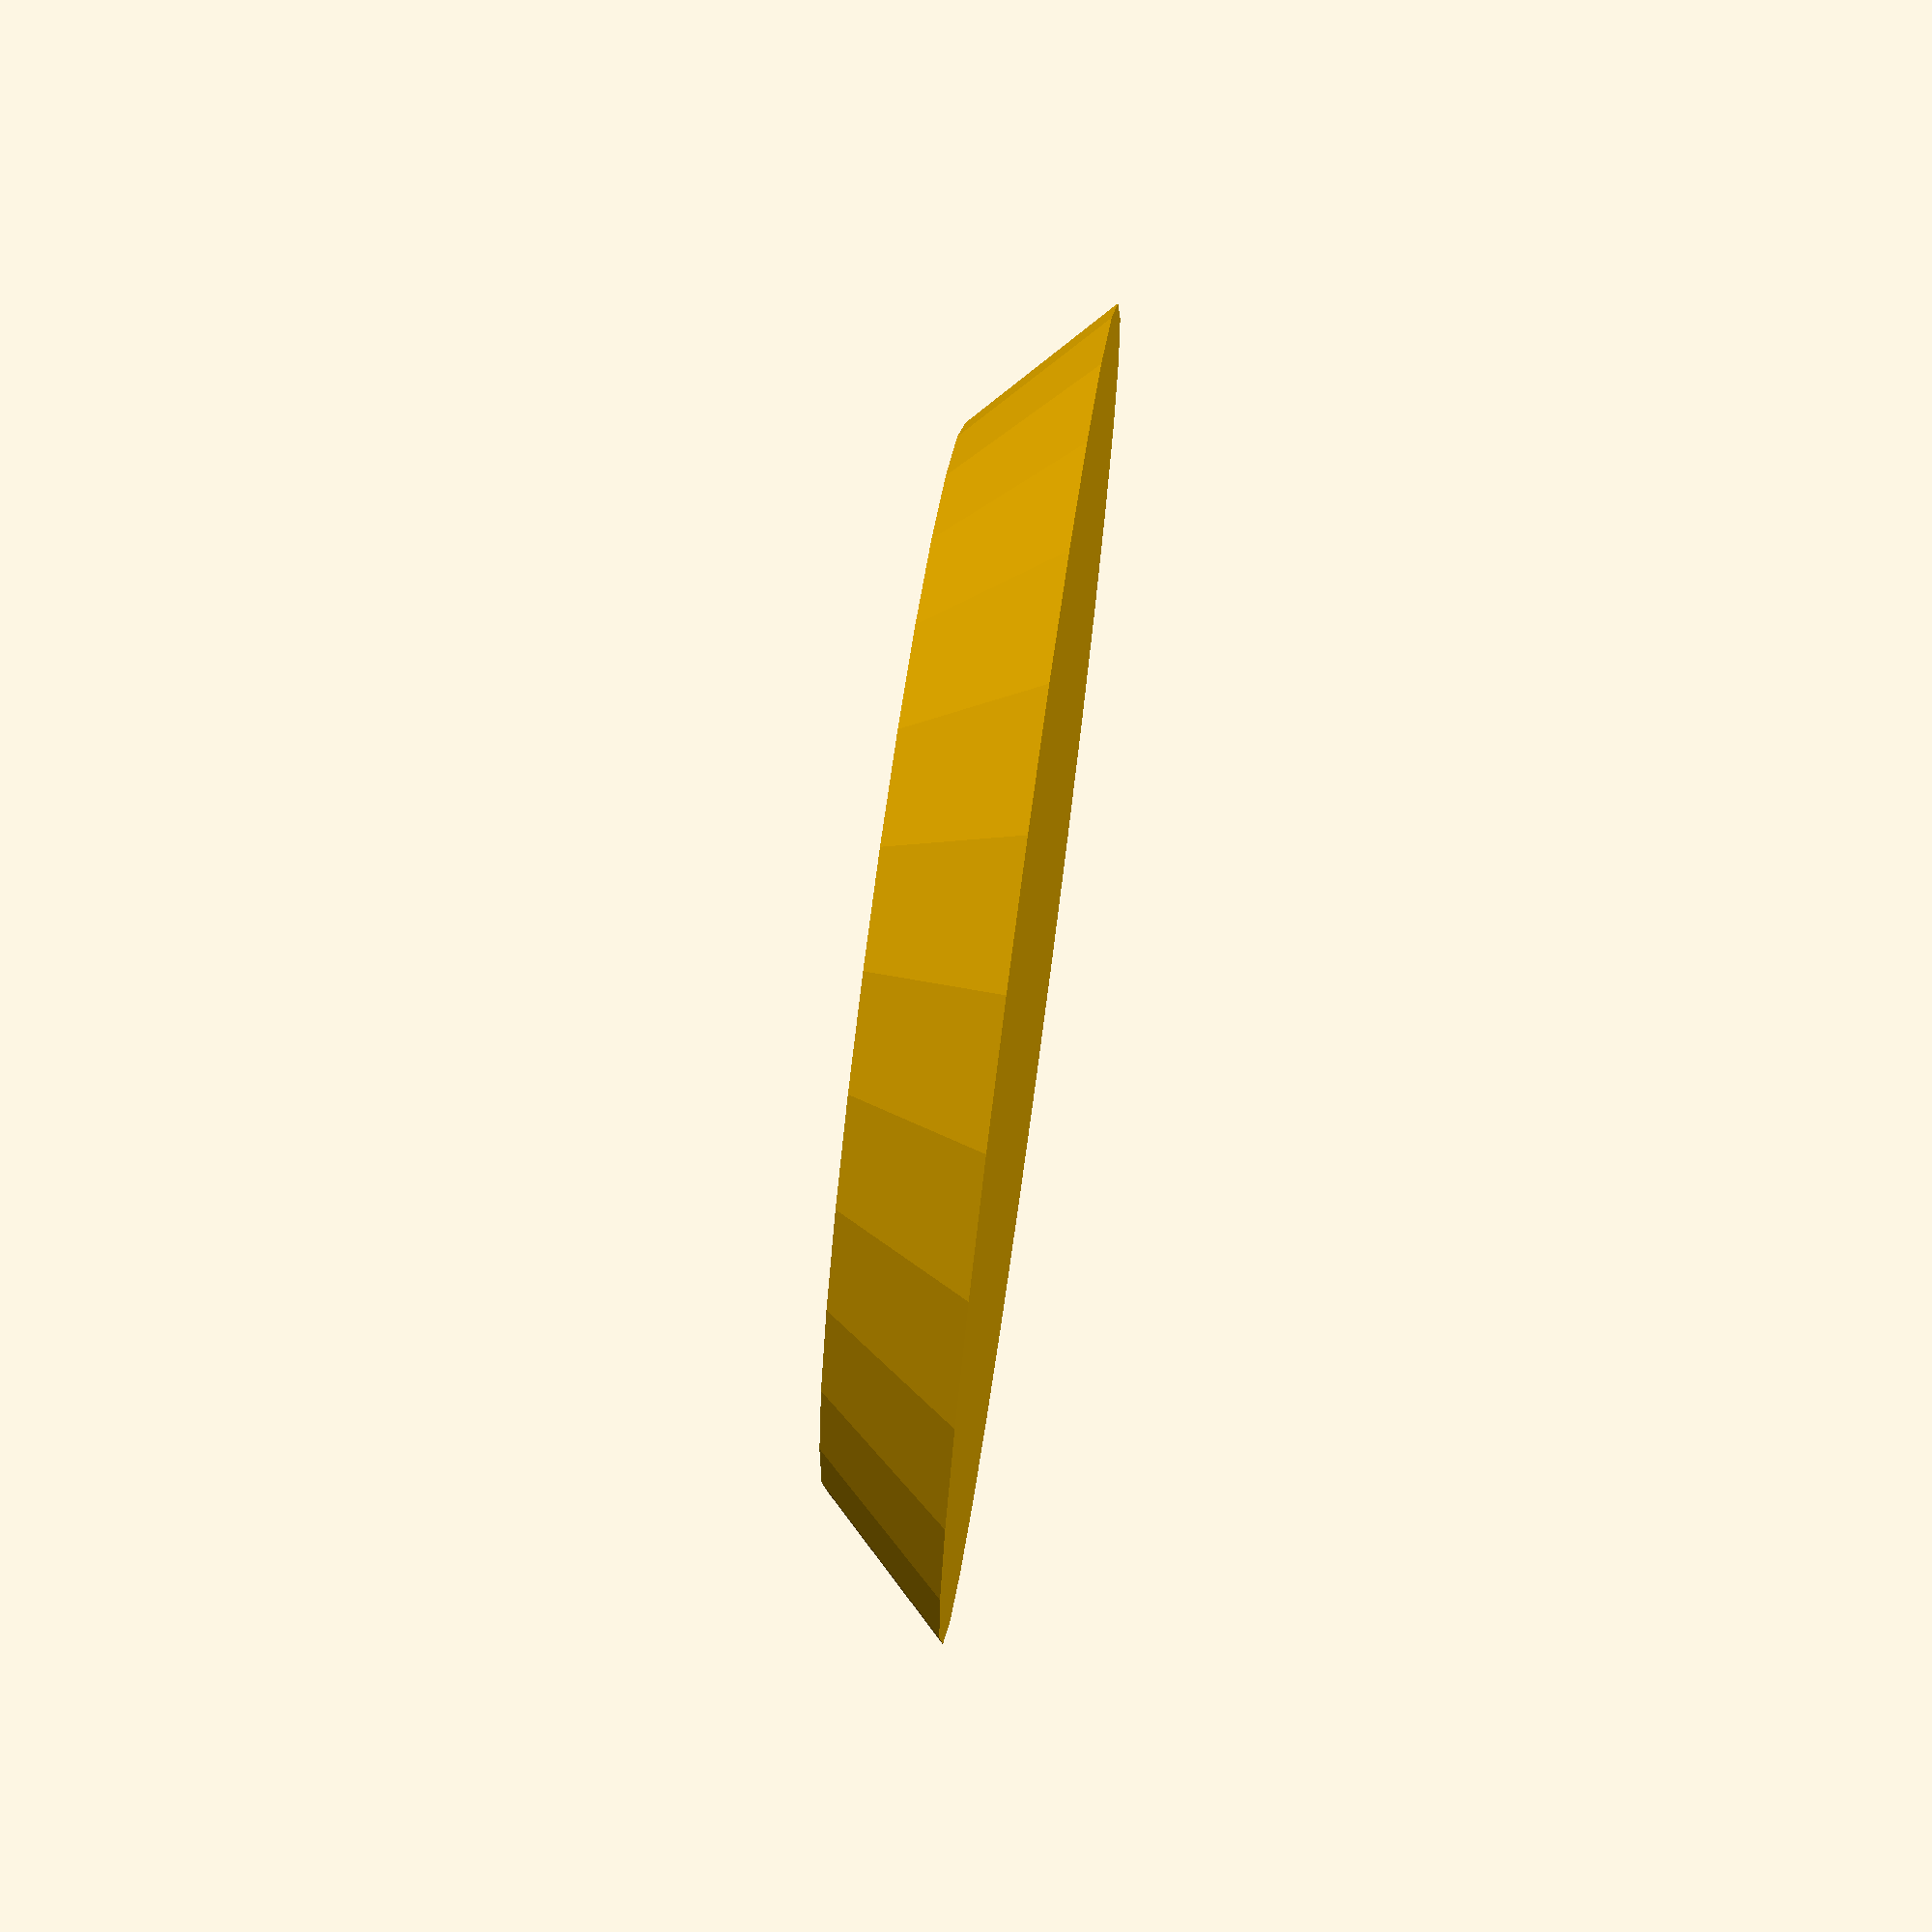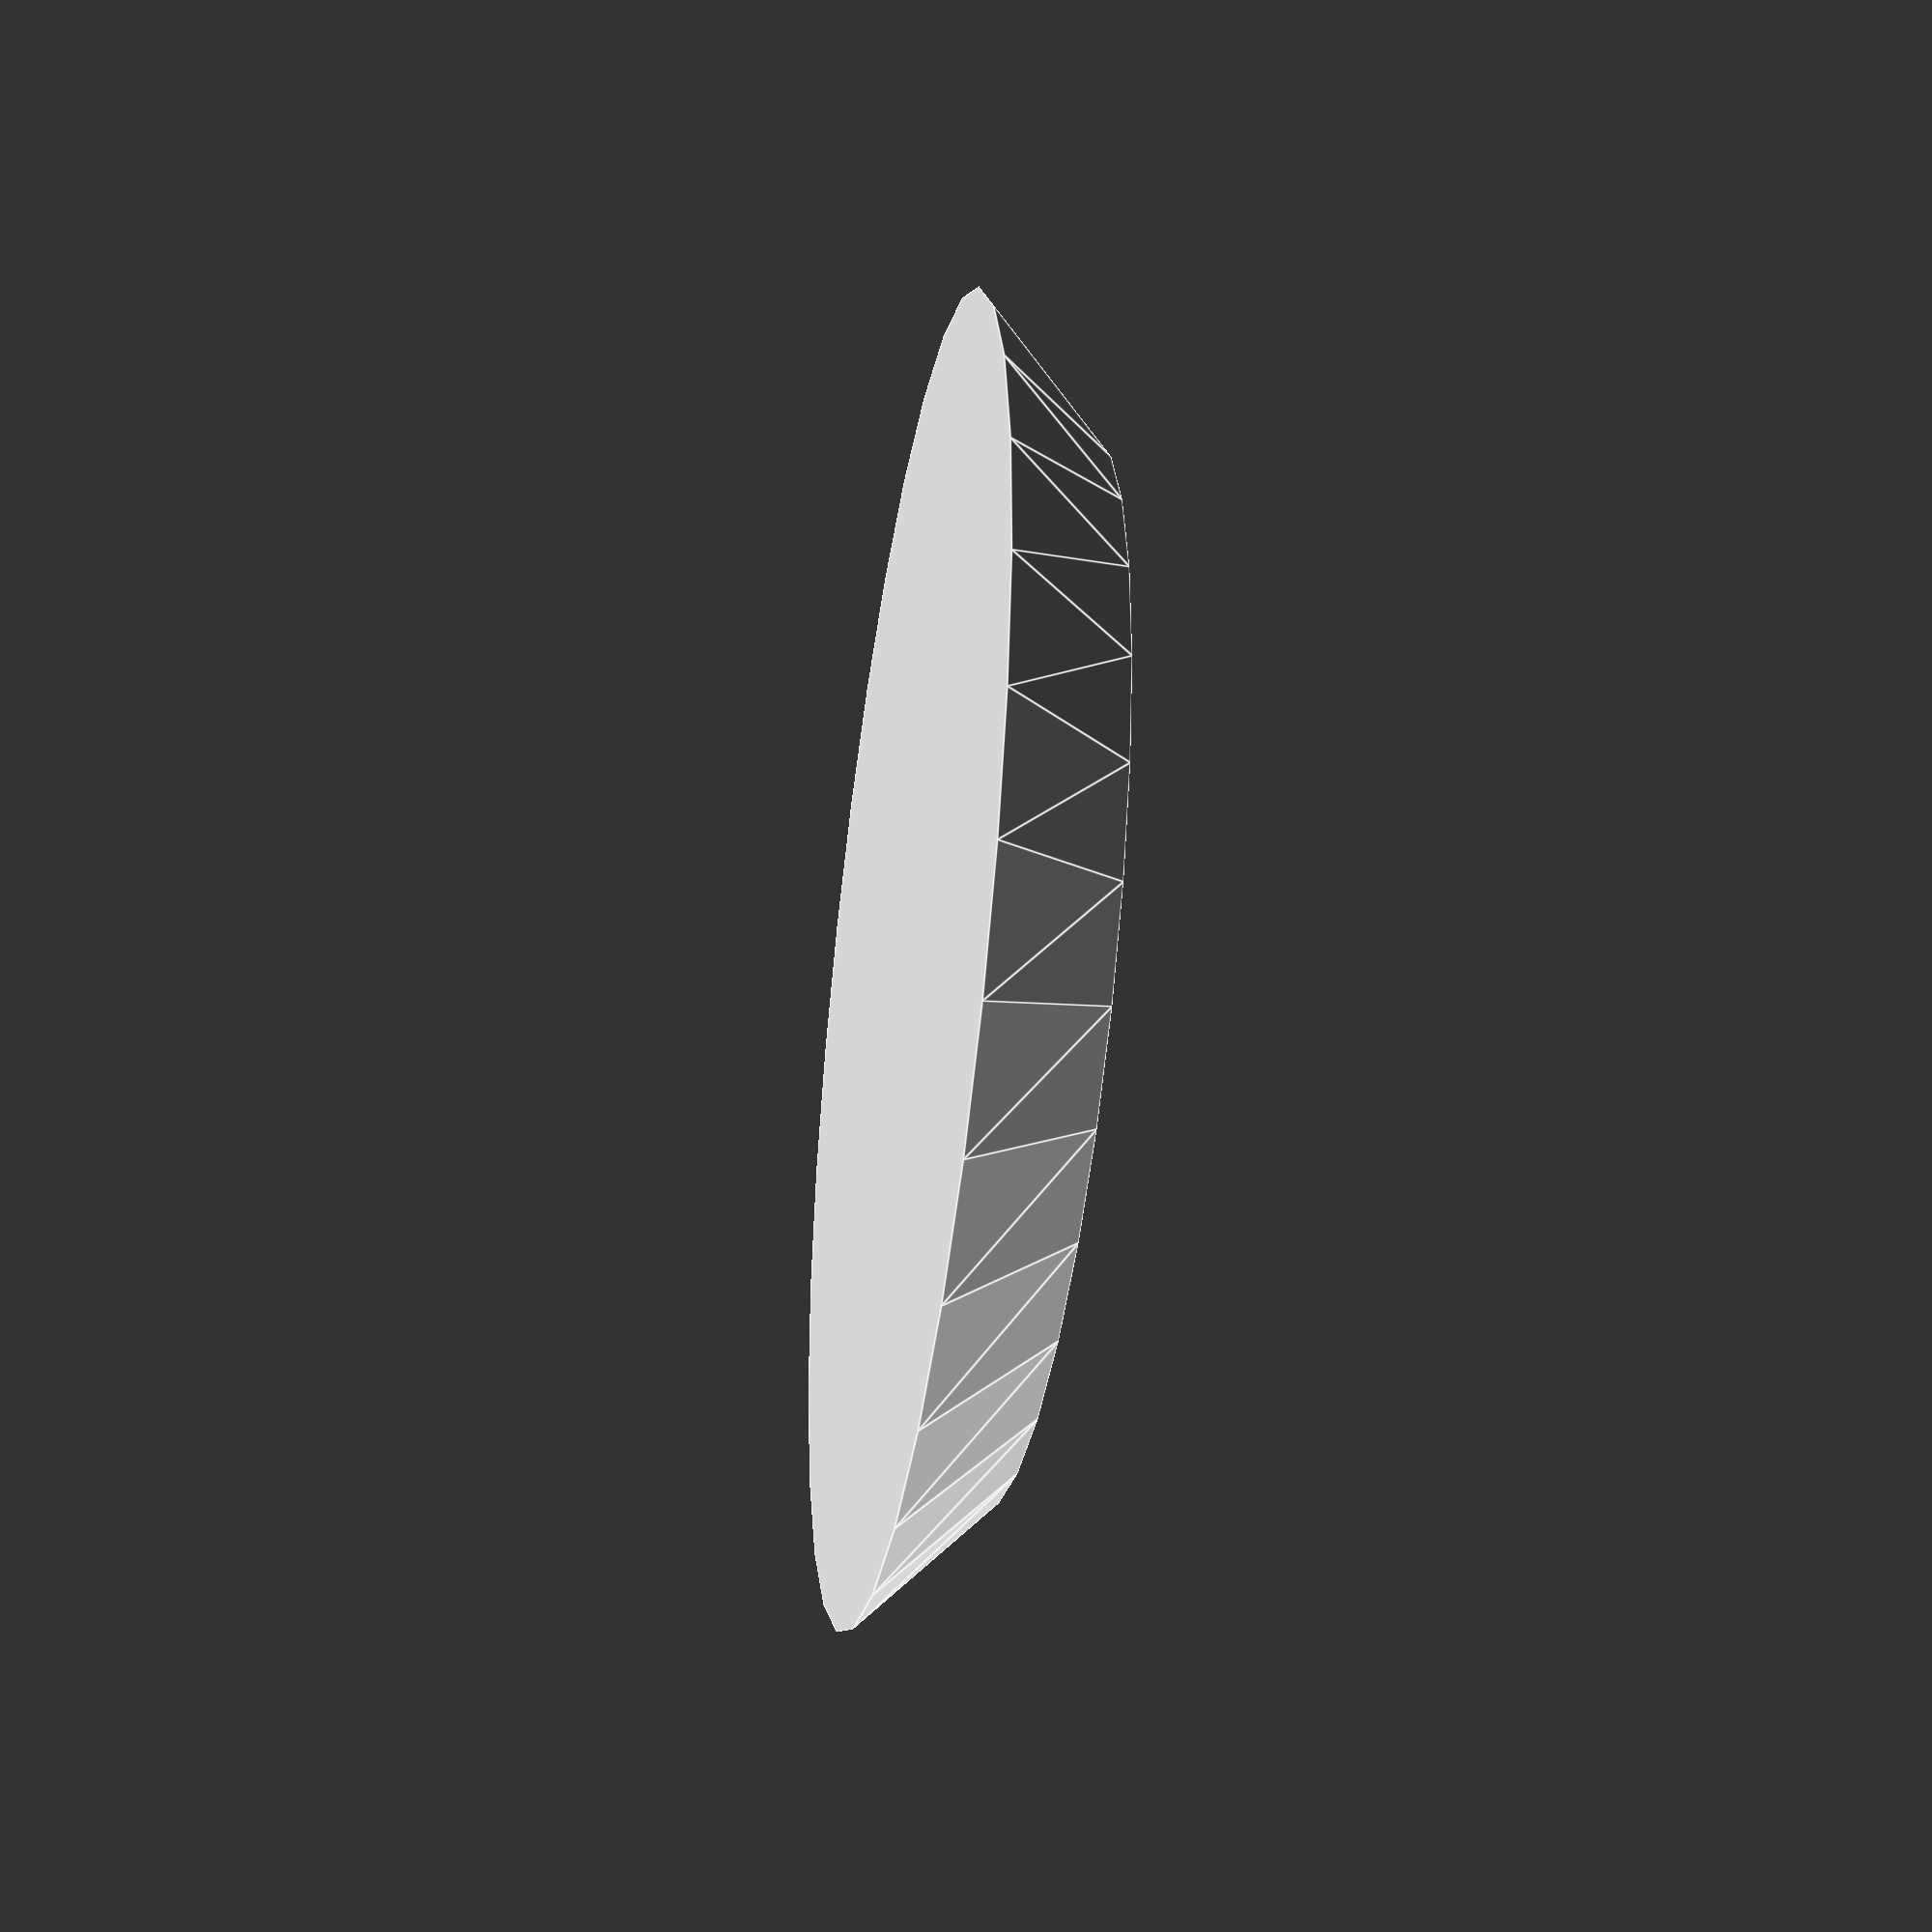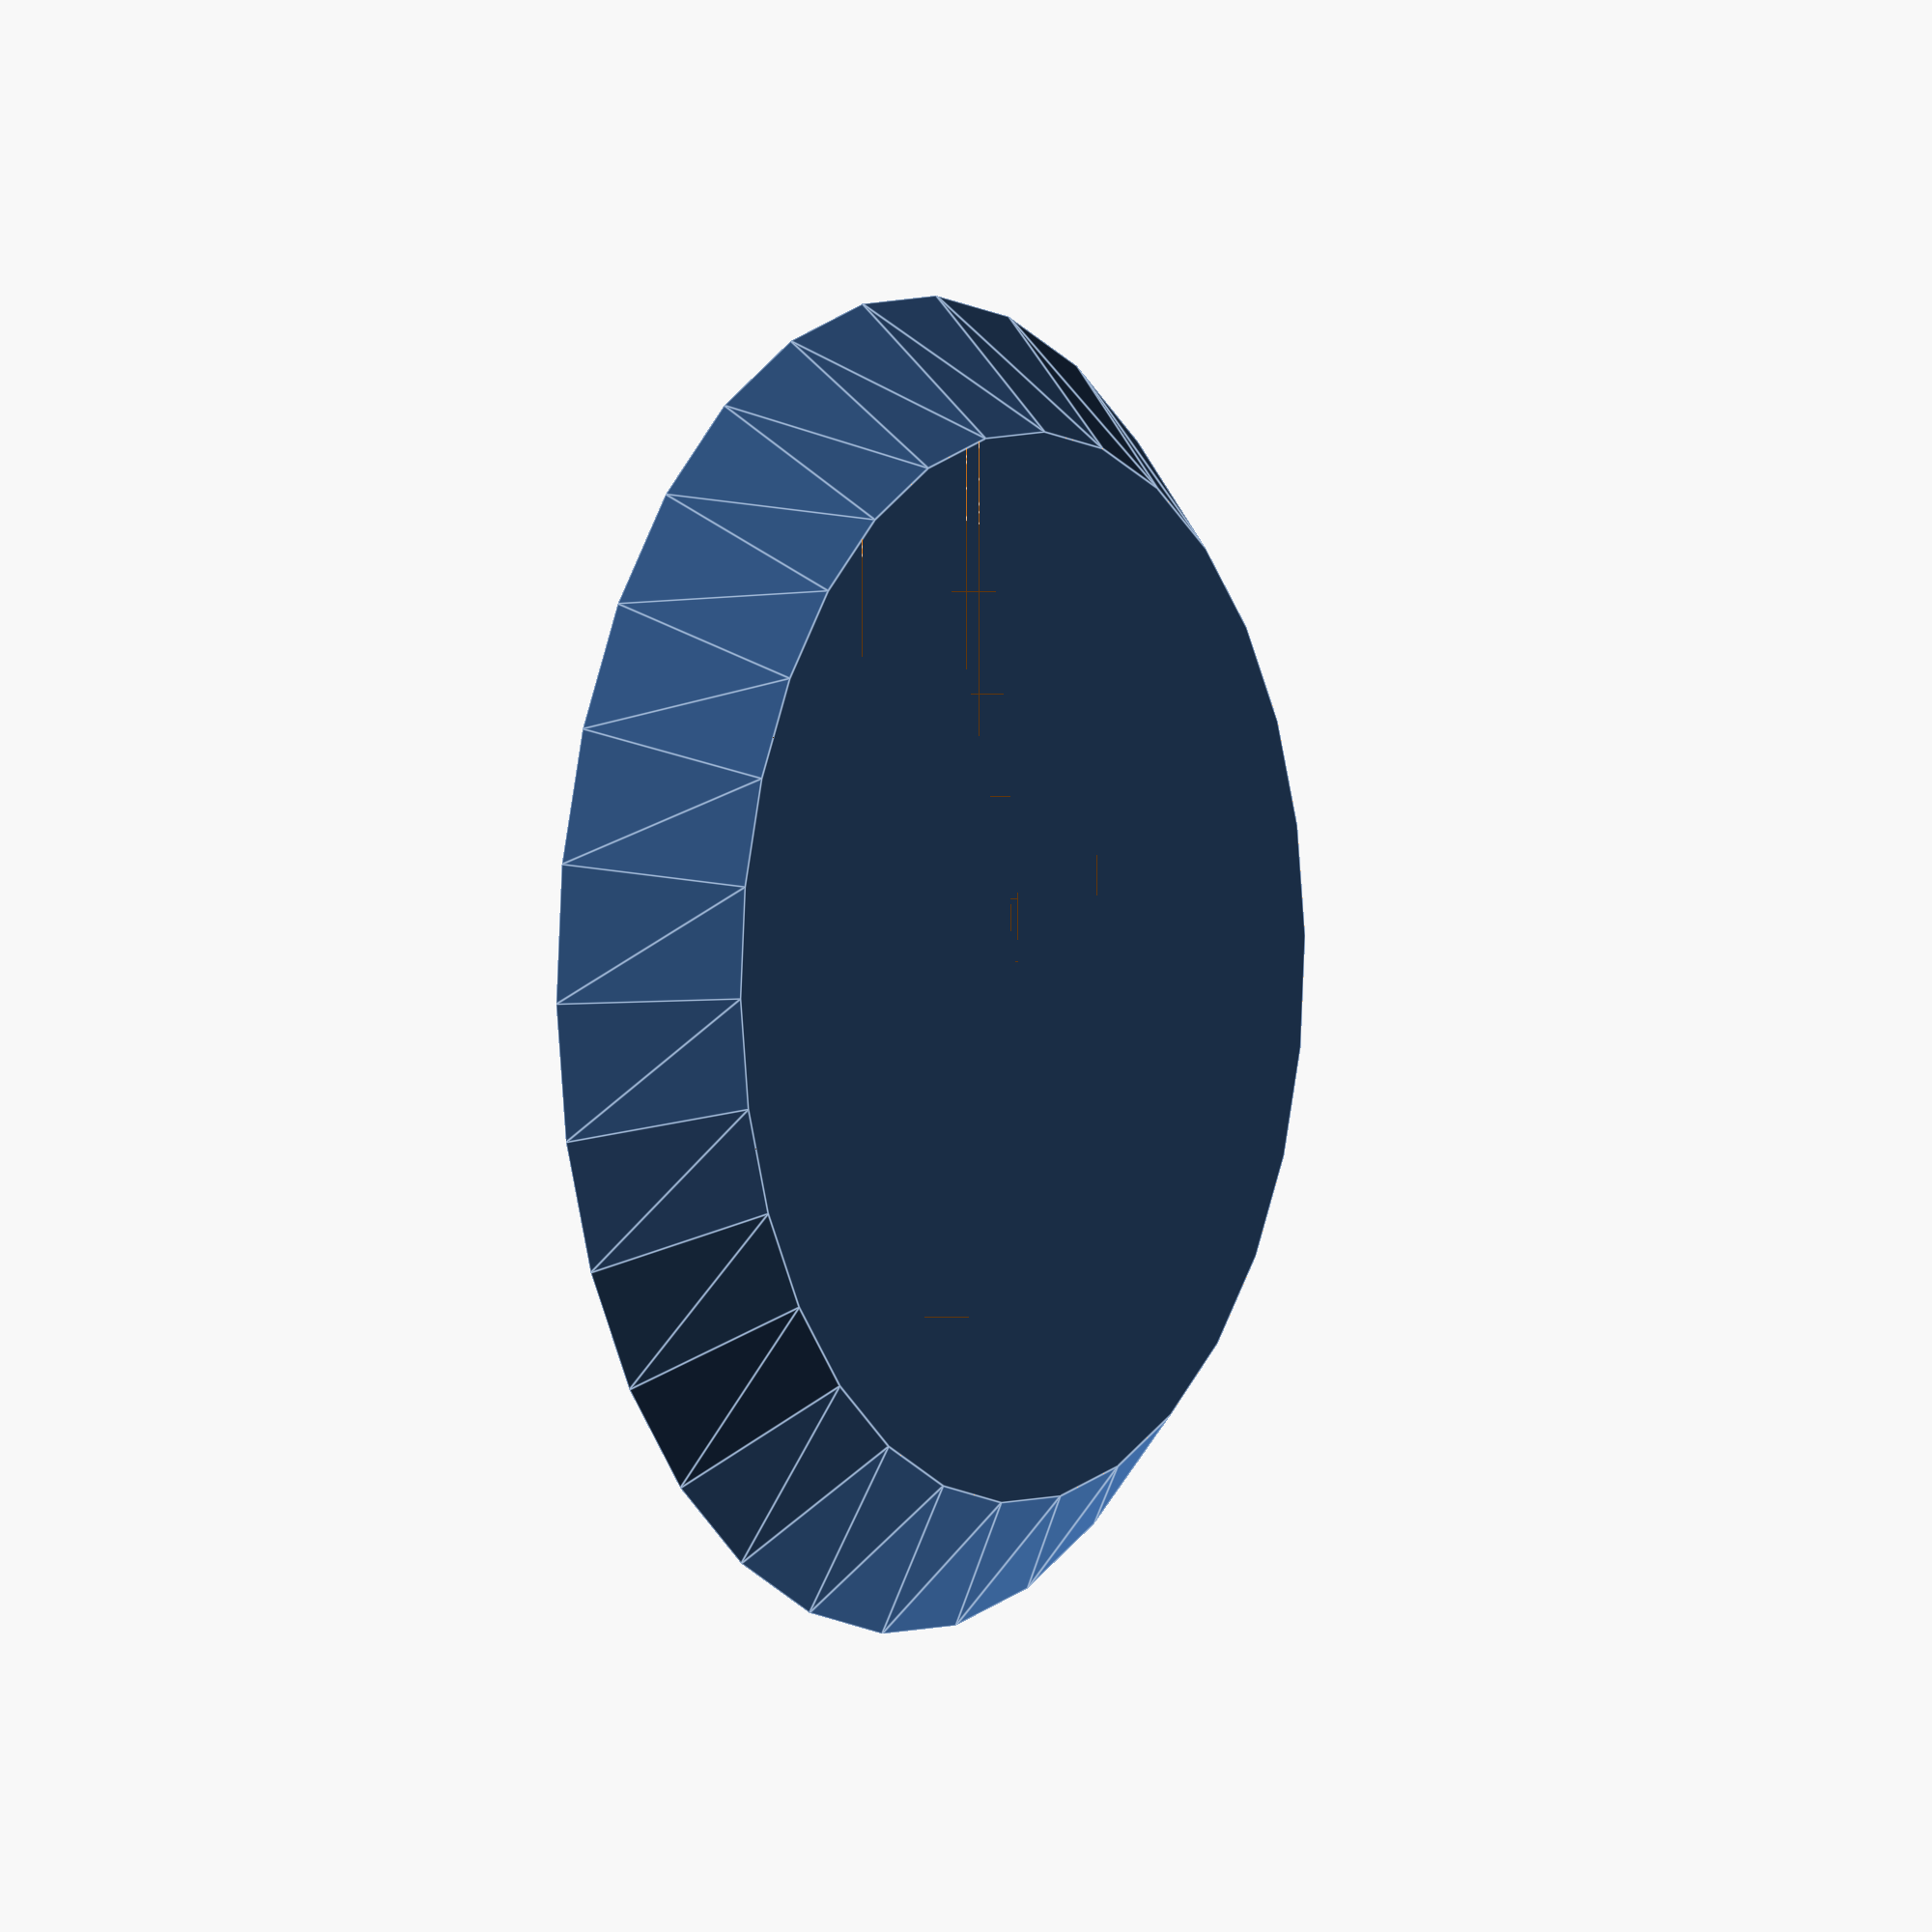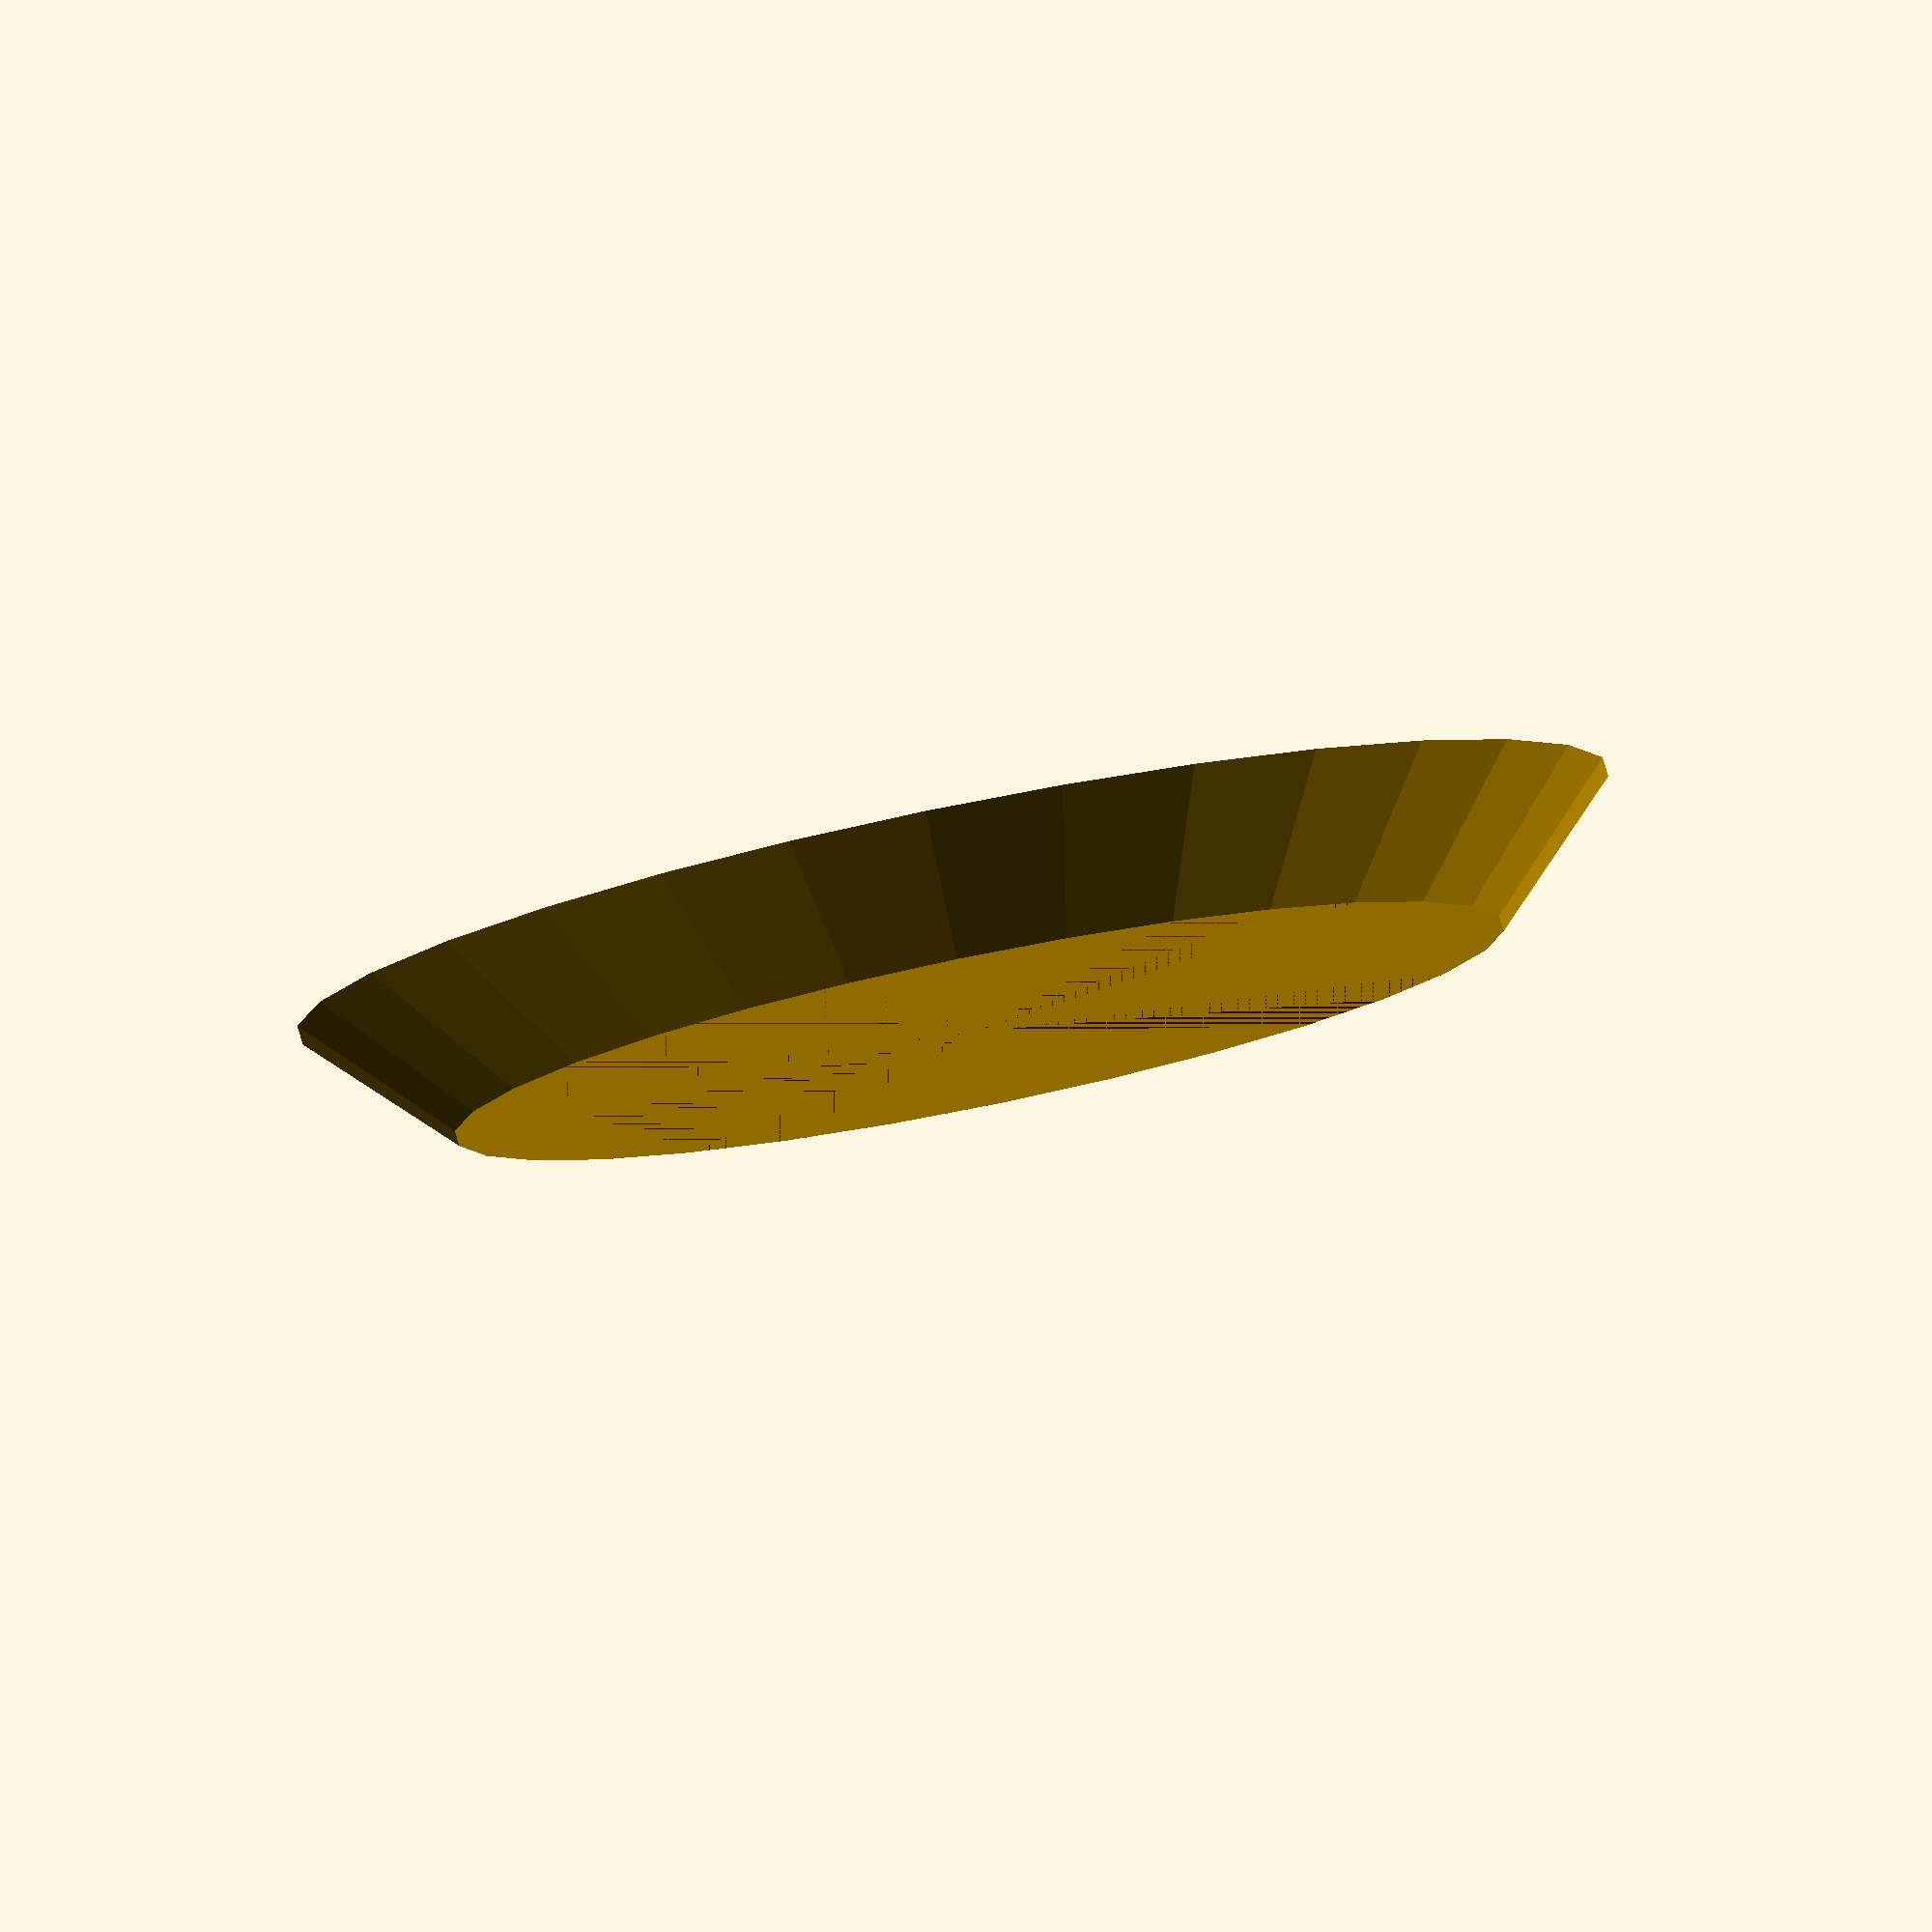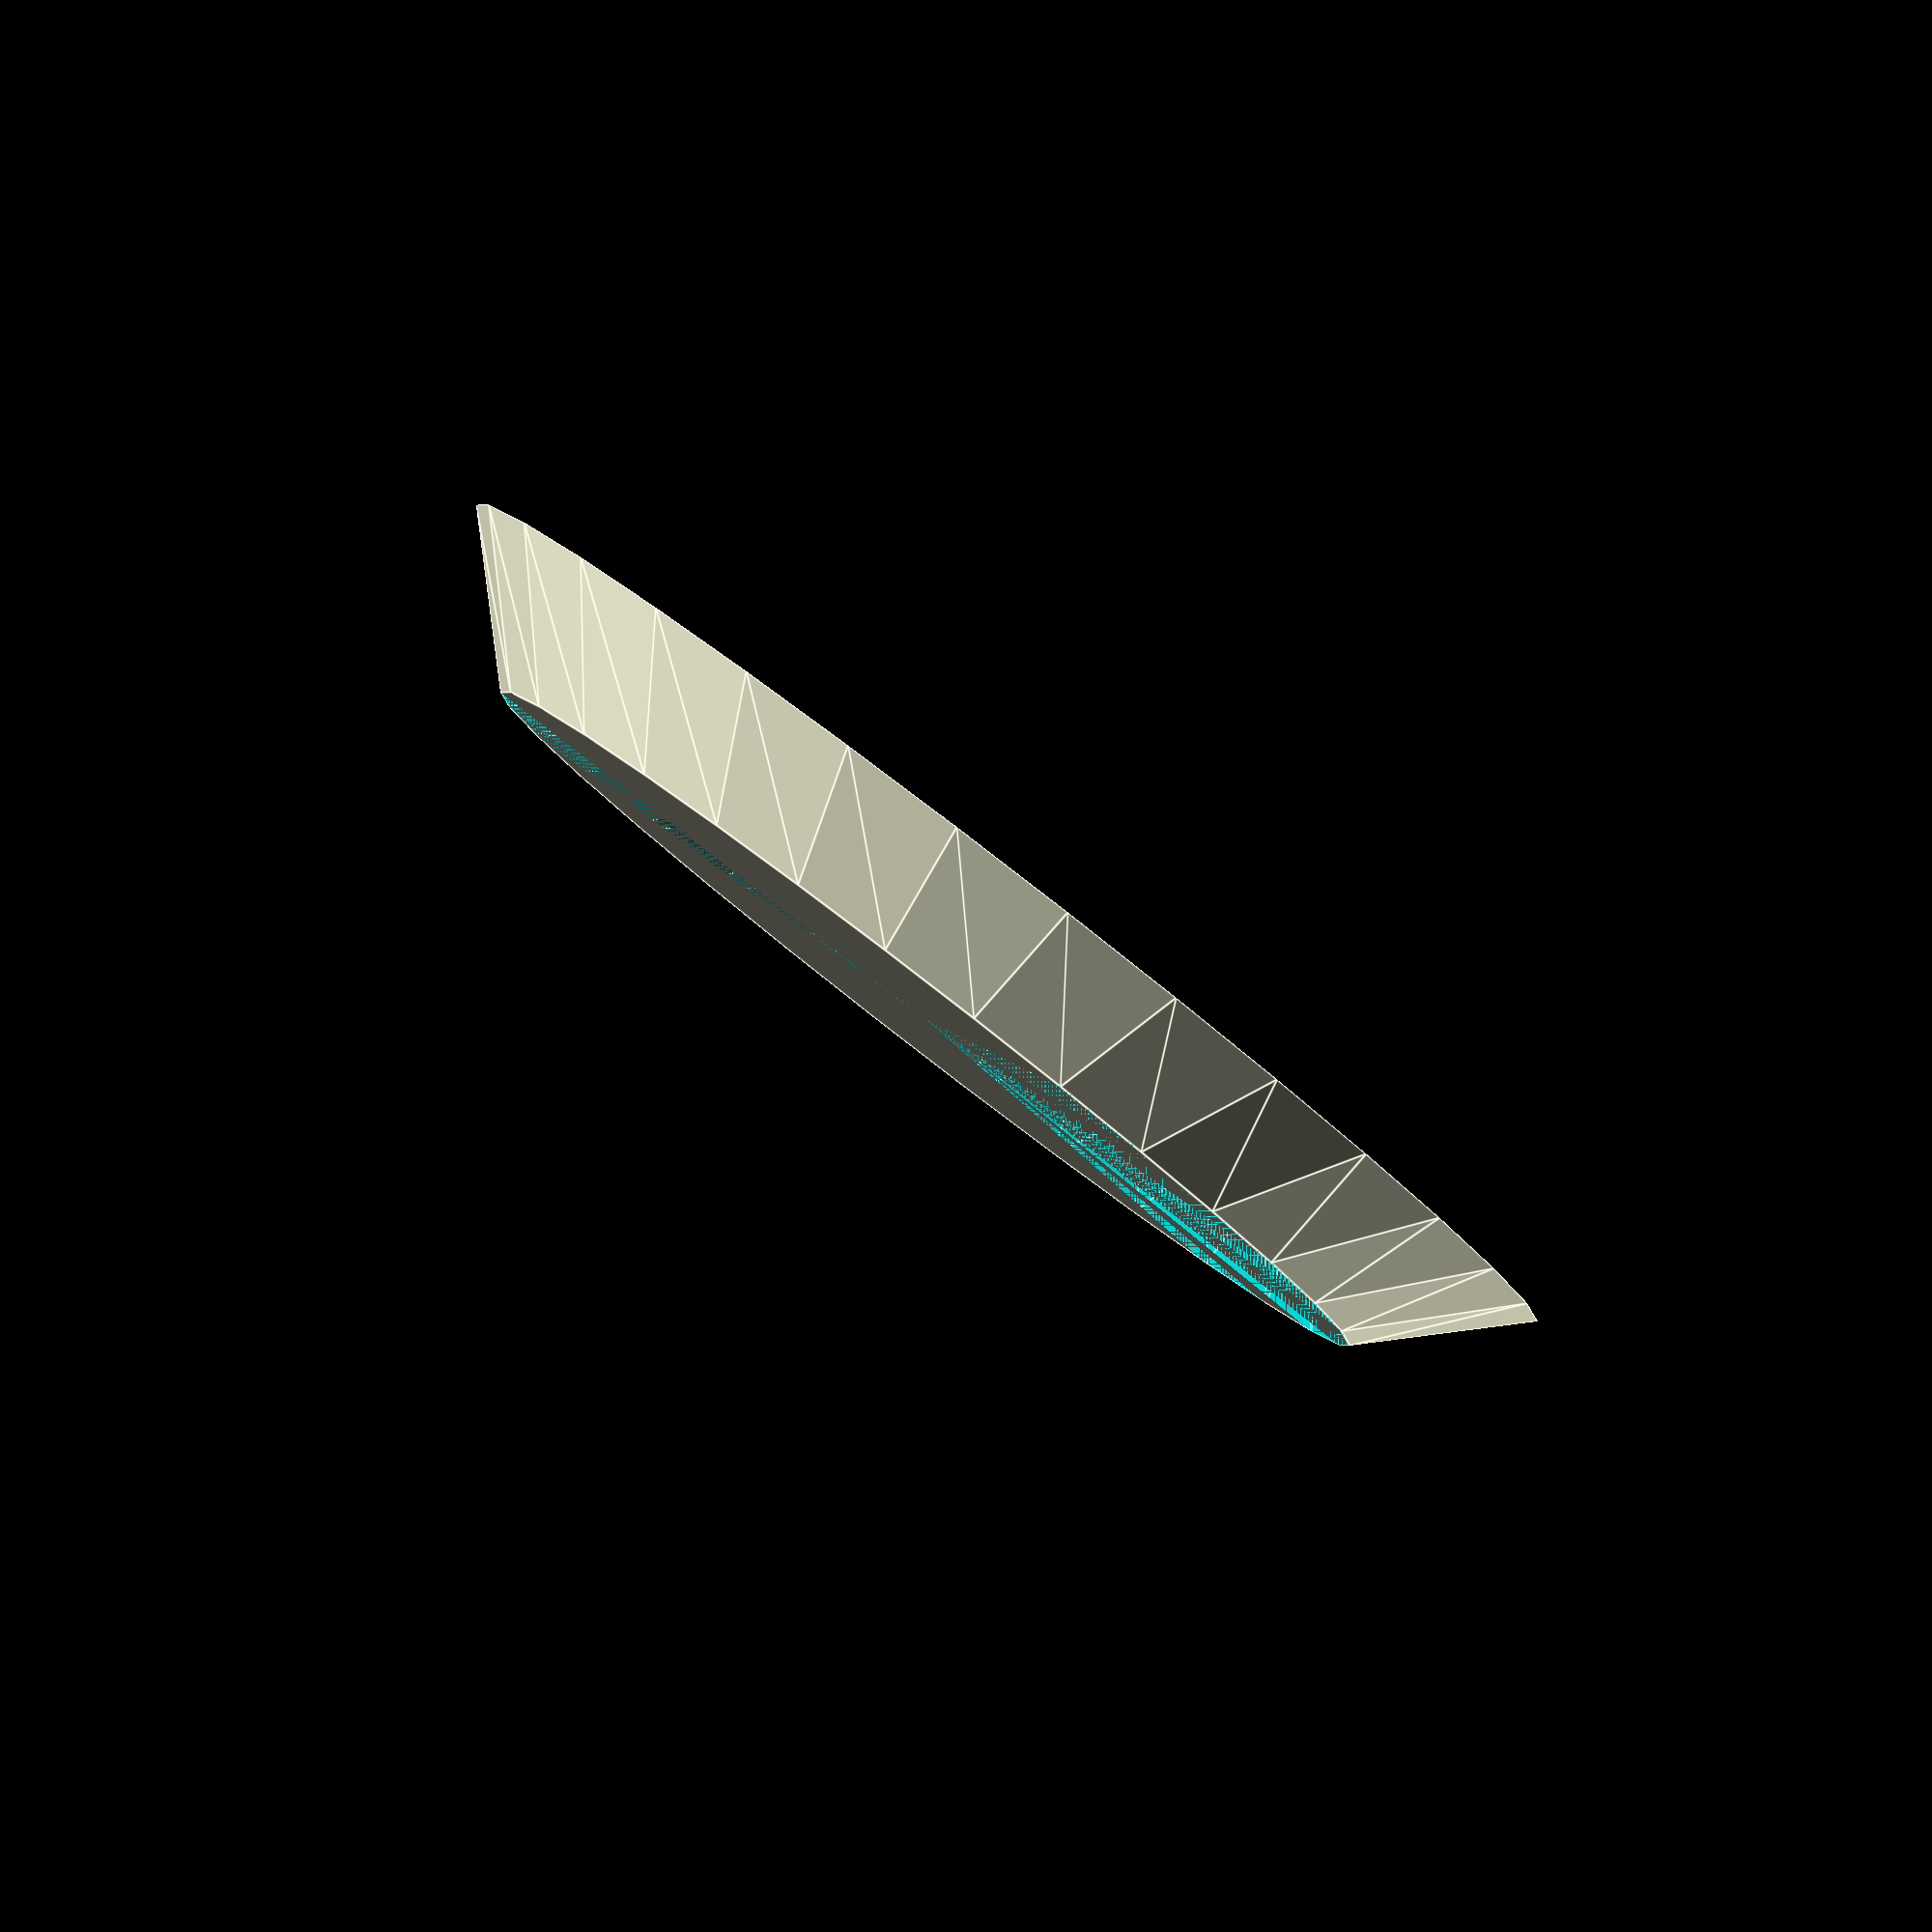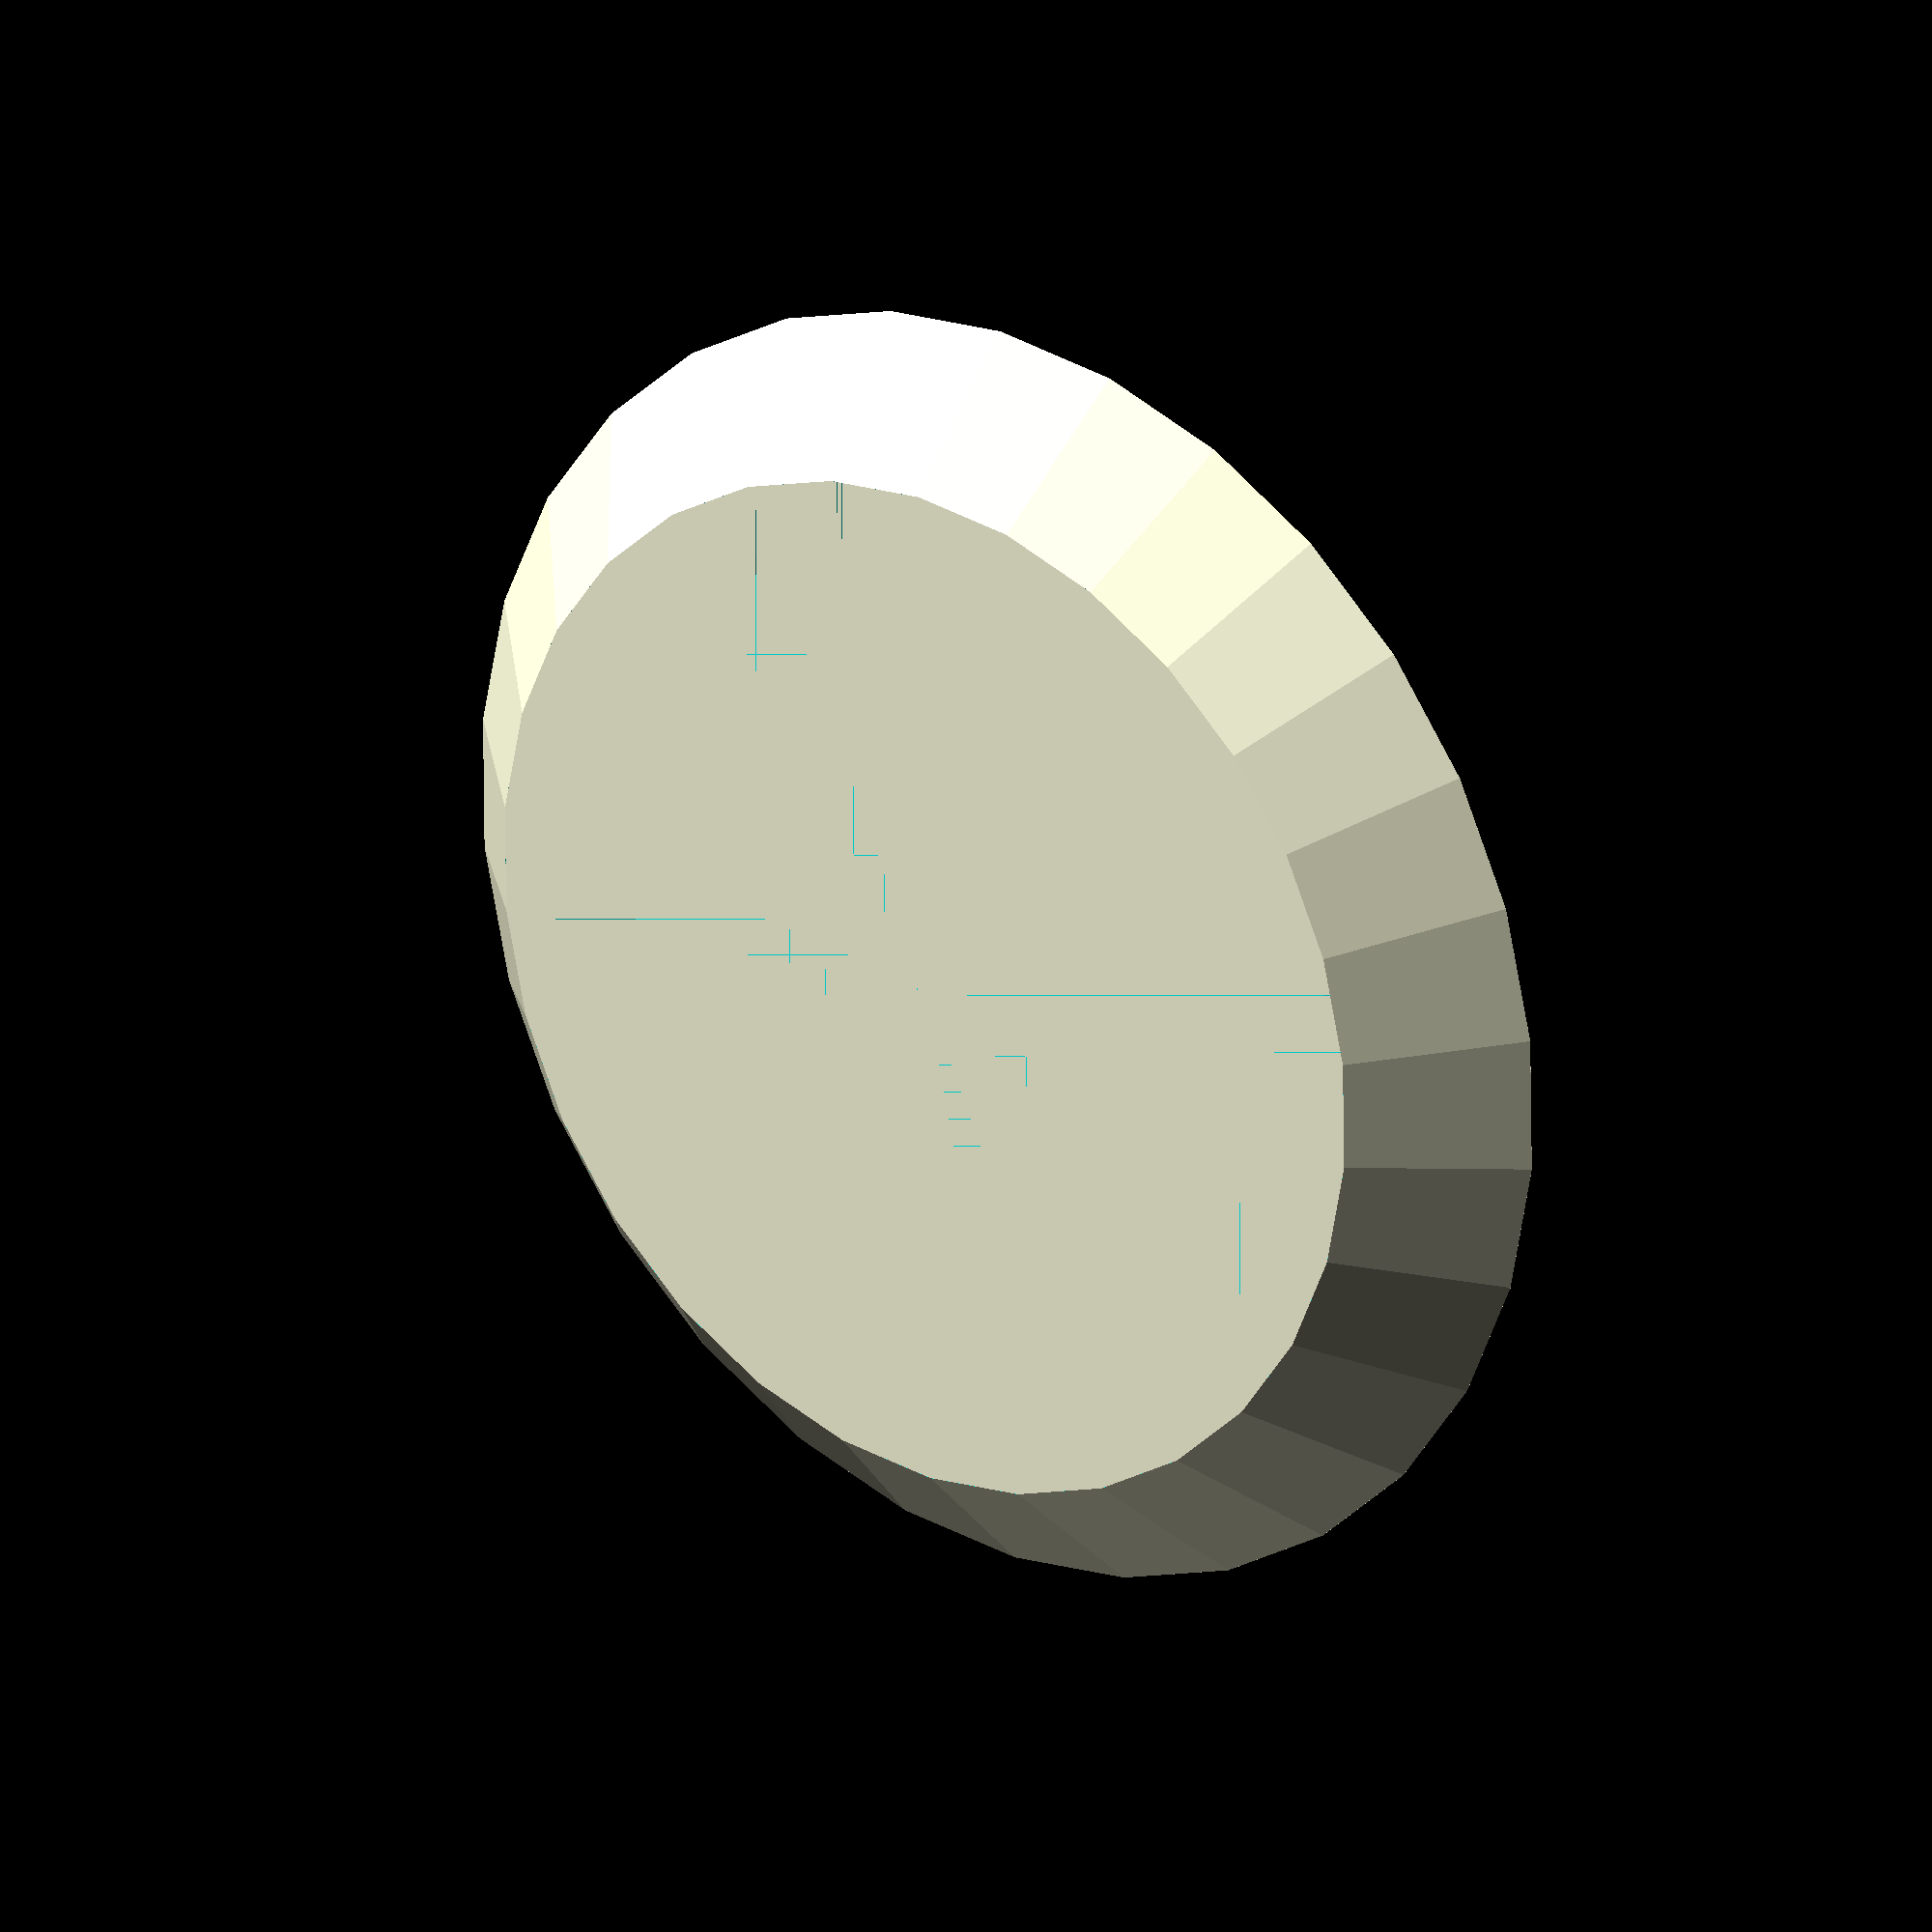
<openscad>
difference(){
cylinder(h = 30, r1 = 150, r2 = 120);
translate(v = [0,0,+10])
cylinder(h = 20, r1 = 100, r2 =120 );
}


</openscad>
<views>
elev=108.5 azim=14.1 roll=82.1 proj=p view=wireframe
elev=218.6 azim=102.6 roll=279.2 proj=p view=edges
elev=177.9 azim=310.4 roll=238.2 proj=o view=edges
elev=278.2 azim=135.6 roll=348.6 proj=o view=wireframe
elev=94.1 azim=324.6 roll=142.4 proj=o view=edges
elev=155.7 azim=101.2 roll=141.8 proj=o view=solid
</views>
